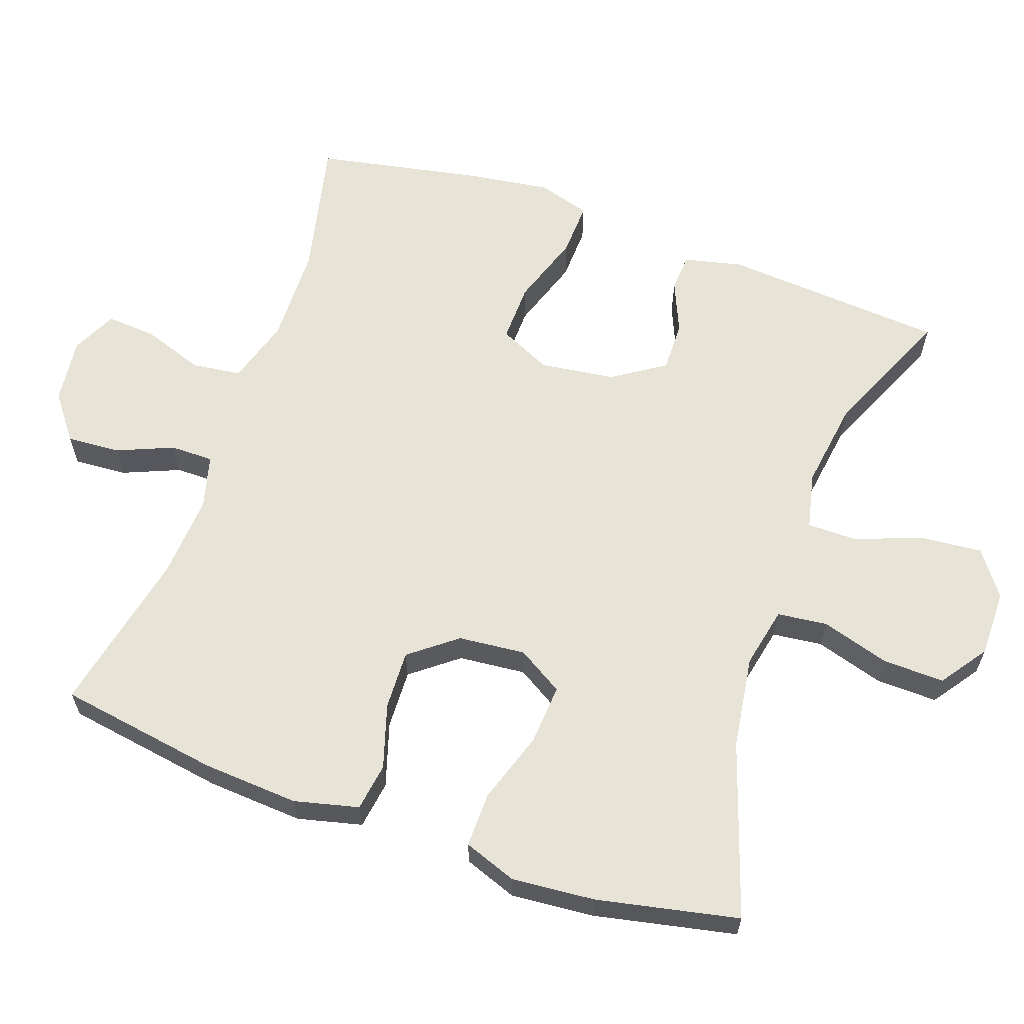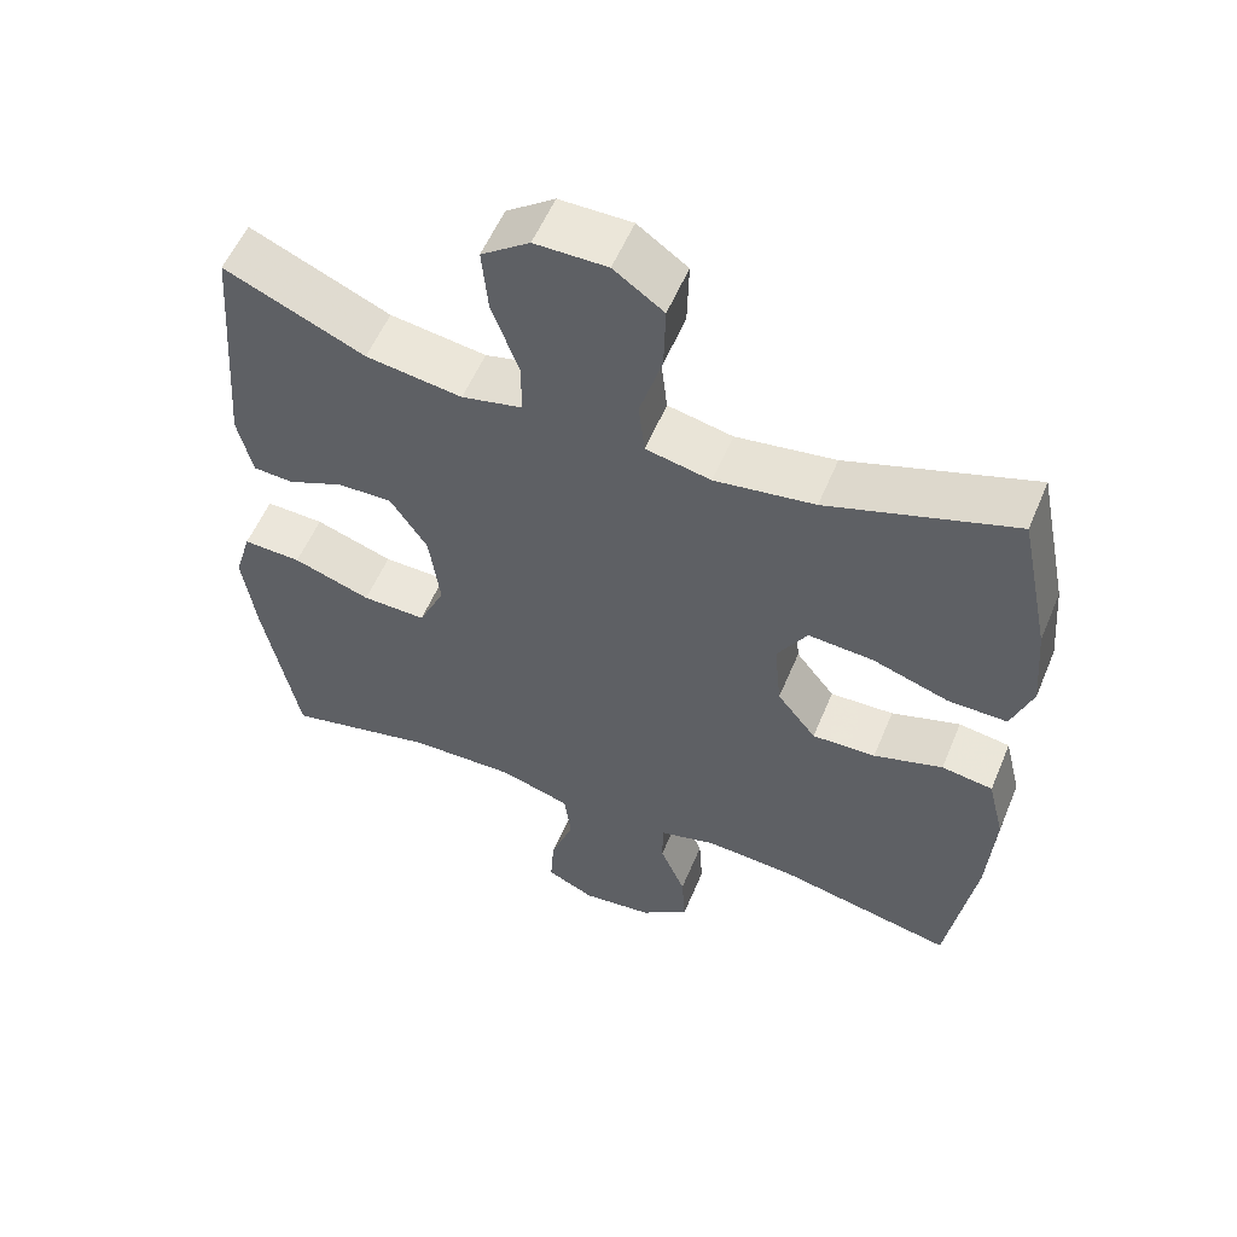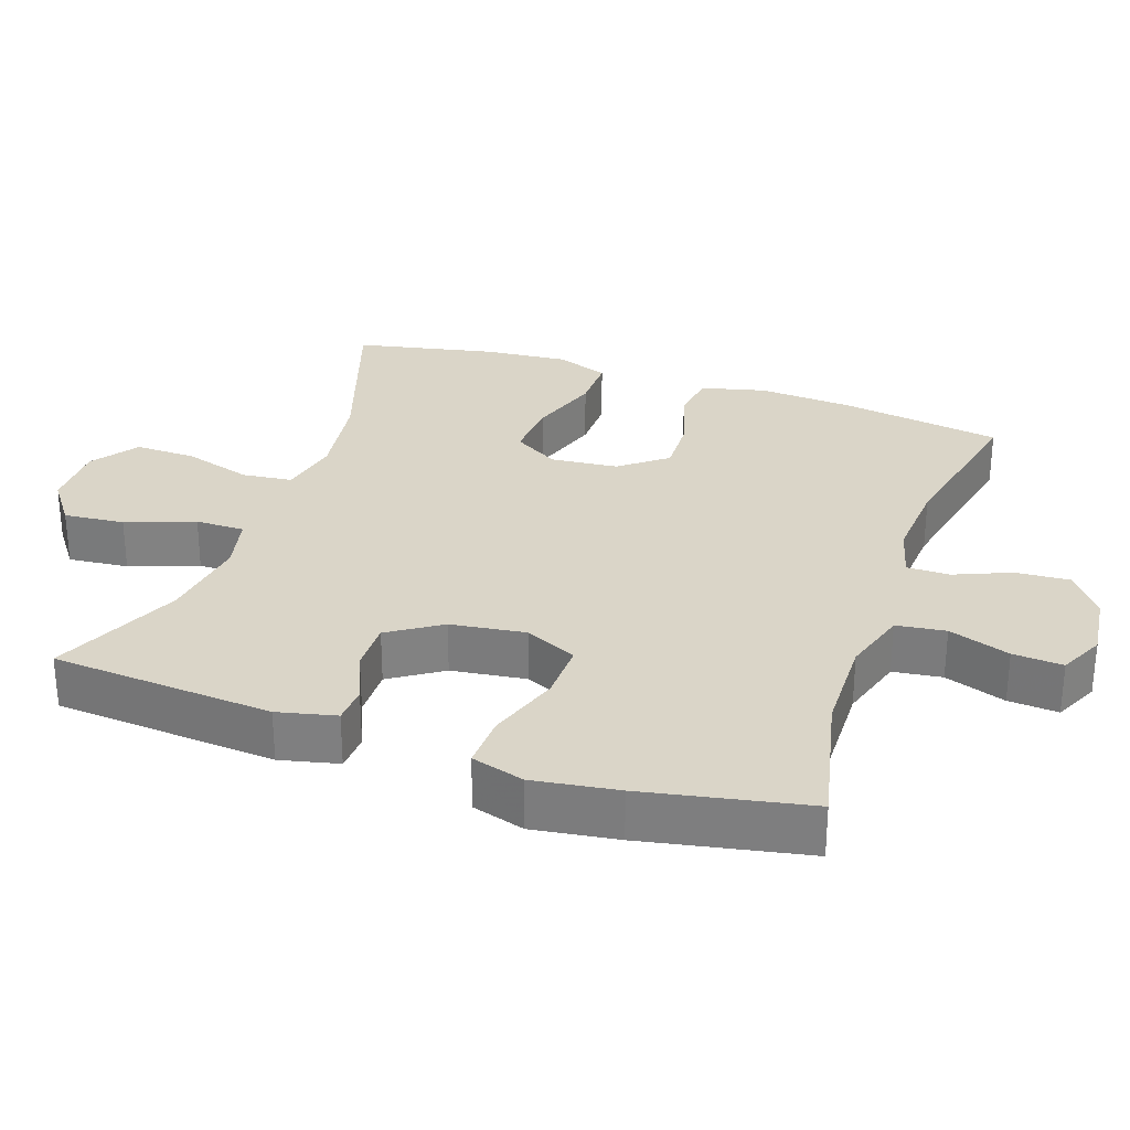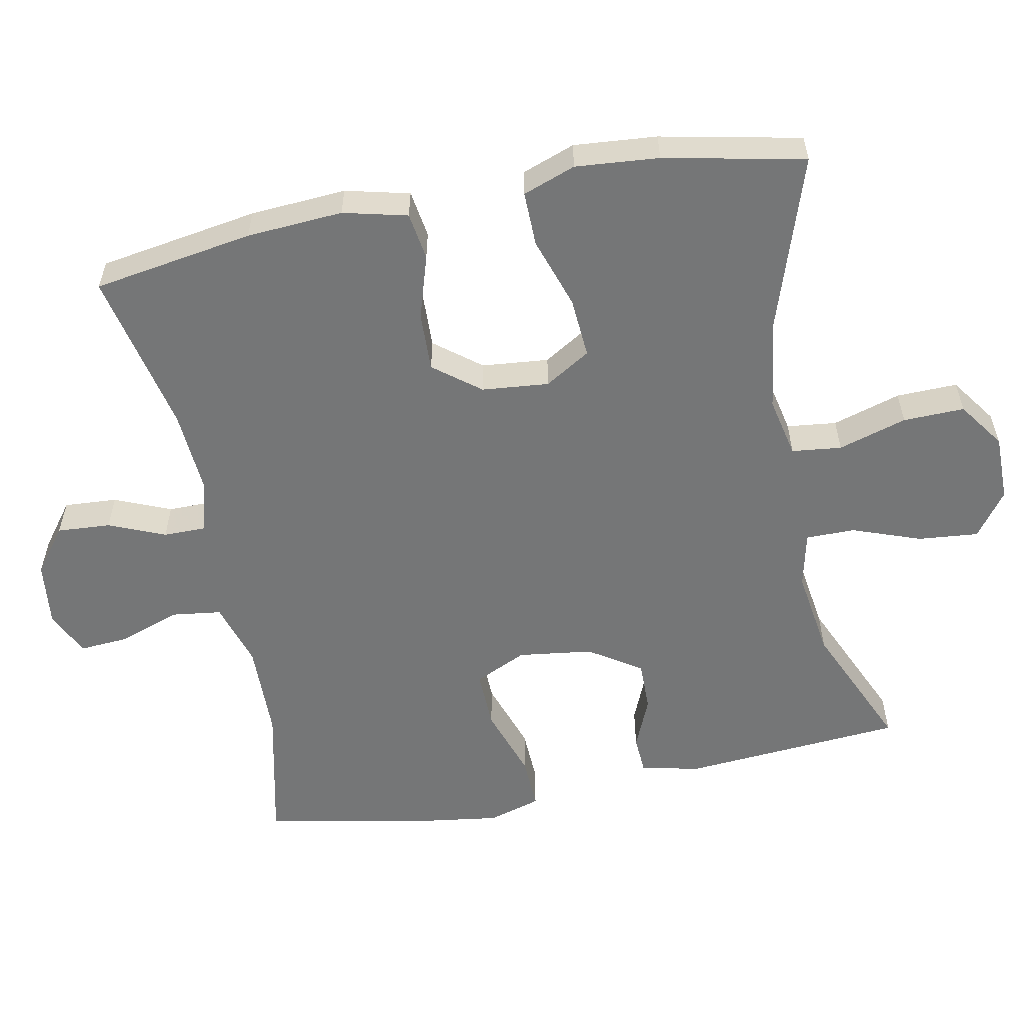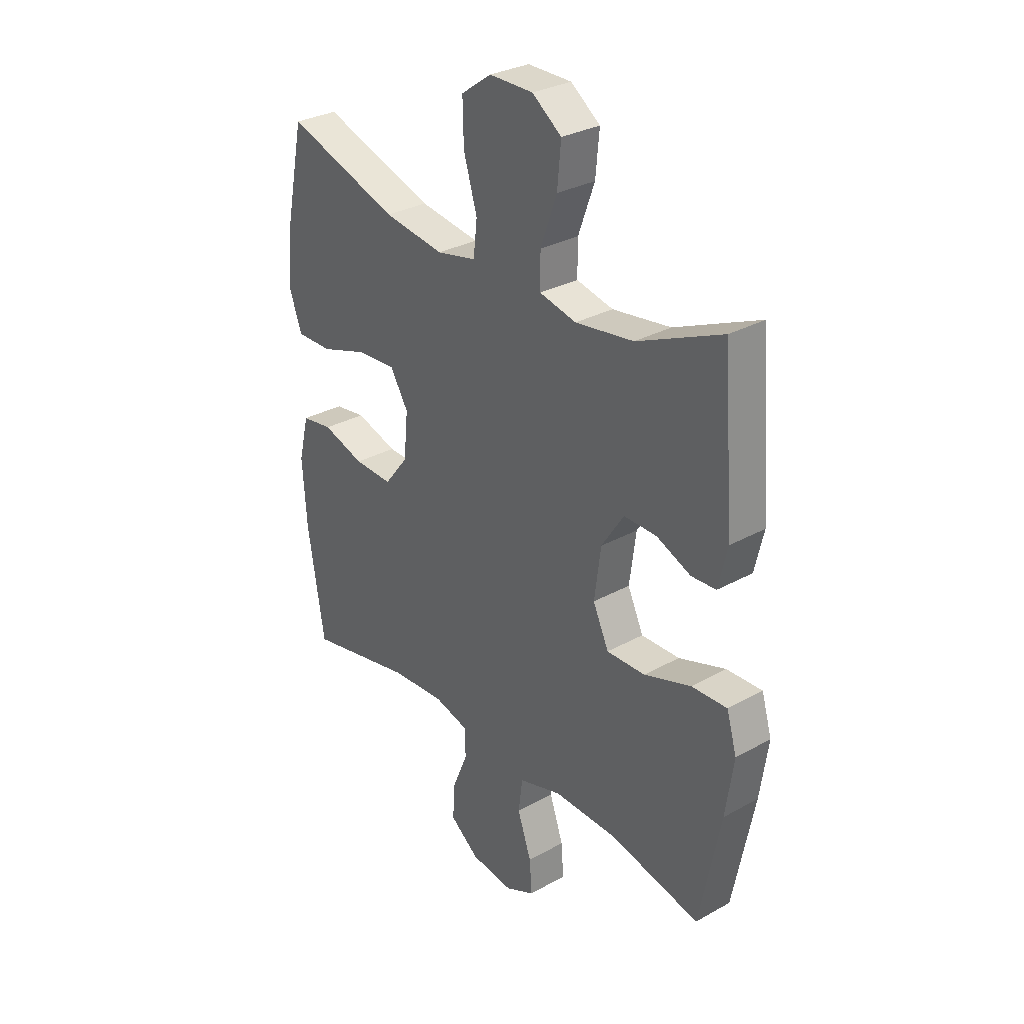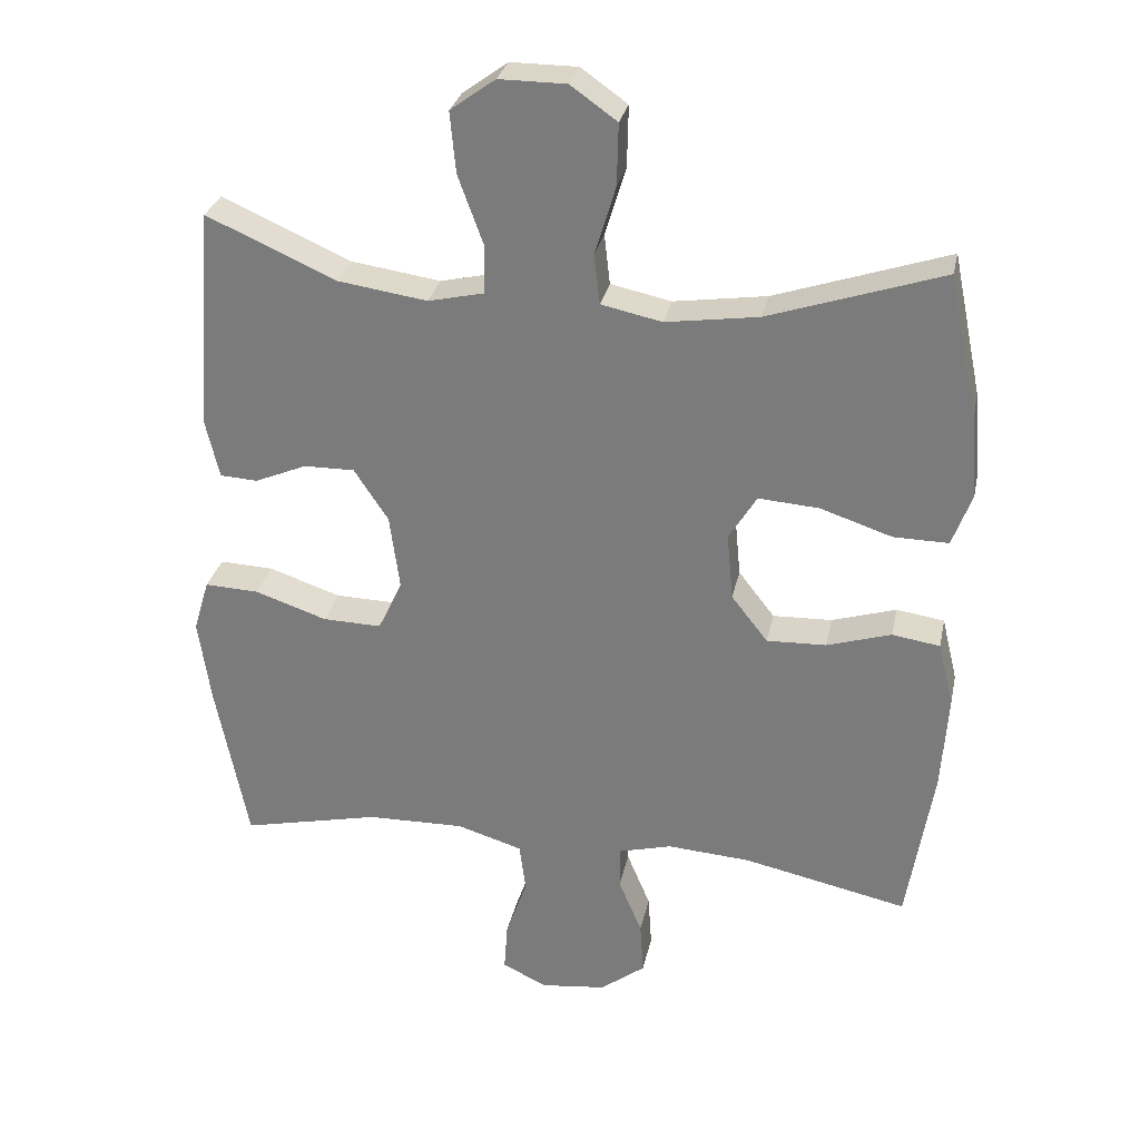
<metadata>
{"format":"obj","ext":"obj","renderer":"f3d","projection":"perspective","resolution":1024,"background":"white","views":[{"elev":62.1,"azim":-70.6,"up":"+Y"},{"elev":55.9,"azim":-157.5,"up":"+Z"},{"elev":29.4,"azim":109.0,"up":"+Y"},{"elev":-56.7,"azim":-78.8,"up":"+Y"},{"elev":30.5,"azim":51.2,"up":"+Z"},{"elev":29.5,"azim":-168.2,"up":"+Z"}]}
</metadata>
<code>
v 0.5 0.07 0.5
v 0.524 0.07 0.188
v 0.505 0.07 0.106
v 0.452 0.07 0.103
v 0.379 0.07 0.134
v 0.308 0.07 0.135
v 0.26 0.07 0.062
v 0.246 0.07 -0.043
v 0.28 0.07 -0.116
v 0.363 0.07 -0.114
v 0.464 0.07 -0.08
v 0.54 0.07 -0.077
v 0.562 0.07 -0.151
v 0.545 0.07 -0.27
v 0.5 0.07 -0.5
v 0.305 0.07 -0.456
v 0.168 0.07 -0.453
v 0.076 0.07 -0.481
v 0.067 0.07 -0.55
v 0.097 0.07 -0.636
v 0.102 0.07 -0.706
v 0.039 0.07 -0.736
v -0.053 0.07 -0.725
v -0.116 0.07 -0.677
v -0.111 0.07 -0.602
v -0.078 0.07 -0.523
v -0.078 0.07 -0.463
v -0.153 0.07 -0.443
v -0.27 0.07 -0.451
v -0.5 0.07 -0.5
v -0.536 0.07 -0.275
v -0.545 0.07 -0.14
v -0.523 0.07 -0.05
v -0.456 0.07 -0.04
v -0.366 0.07 -0.068
v -0.283 0.07 -0.071
v -0.232 0.07 -0.006
v -0.223 0.07 0.088
v -0.262 0.07 0.152
v -0.347 0.07 0.146
v -0.447 0.07 0.113
v -0.524 0.07 0.112
v -0.551 0.07 0.186
v -0.541 0.07 0.303
v -0.5 0.07 0.5
v -0.257 0.07 0.419
v -0.127 0.07 0.4
v -0.042 0.07 0.418
v -0.034 0.07 0.488
v -0.063 0.07 0.584
v -0.065 0.07 0.67
v 0 0.07 0.716
v 0.094 0.07 0.716
v 0.157 0.07 0.67
v 0.149 0.07 0.585
v 0.114 0.07 0.489
v 0.114 0.07 0.42
v 0.193 0.07 0.402
v 0.318 0.07 0.42
v 0.5 0 0.5
v 0.524 0 0.188
v 0.505 0 0.106
v 0.452 0 0.103
v 0.379 0 0.134
v 0.308 0 0.135
v 0.26 0 0.062
v 0.246 0 -0.043
v 0.28 0 -0.116
v 0.363 0 -0.114
v 0.464 0 -0.08
v 0.54 0 -0.077
v 0.562 0 -0.151
v 0.545 0 -0.27
v 0.5 0 -0.5
v 0.305 0 -0.456
v 0.168 0 -0.453
v 0.076 0 -0.481
v 0.067 0 -0.55
v 0.097 0 -0.636
v 0.102 0 -0.706
v 0.039 0 -0.736
v -0.053 0 -0.725
v -0.116 0 -0.677
v -0.111 0 -0.602
v -0.078 0 -0.523
v -0.078 0 -0.463
v -0.153 0 -0.443
v -0.27 0 -0.451
v -0.5 0 -0.5
v -0.536 0 -0.275
v -0.545 0 -0.14
v -0.523 0 -0.05
v -0.456 0 -0.04
v -0.366 0 -0.068
v -0.283 0 -0.071
v -0.232 0 -0.006
v -0.223 0 0.088
v -0.262 0 0.152
v -0.347 0 0.146
v -0.447 0 0.113
v -0.524 0 0.112
v -0.551 0 0.186
v -0.541 0 0.303
v -0.5 0 0.5
v -0.257 0 0.419
v -0.127 0 0.4
v -0.042 0 0.418
v -0.034 0 0.488
v -0.063 0 0.584
v -0.065 0 0.67
v 0 0 0.716
v 0.094 0 0.716
v 0.157 0 0.67
v 0.149 0 0.585
v 0.114 0 0.489
v 0.114 0 0.42
v 0.193 0 0.402
v 0.318 0 0.42
f 54 55 56
f 53 54 56
f 52 53 56
f 51 52 56
f 50 51 56
f 49 50 56
f 48 49 56 57
f 47 48 57 58
f 44 45 46
f 43 44 46
f 42 43 46
f 41 42 46
f 40 41 46
f 39 40 46 47
f 38 39 47 58
f 33 34 35
f 32 33 35
f 31 32 35
f 30 31 35
f 29 30 35
f 28 29 35 36
f 27 28 36 37
f 24 25 26
f 23 24 26
f 22 23 26
f 21 22 26
f 20 21 26
f 19 20 26
f 18 19 26 27
f 38 58 59
f 37 38 59
f 27 37 59
f 18 27 59
f 17 18 59
f 14 15 16
f 13 14 16
f 12 13 16
f 11 12 16
f 10 11 16
f 3 4 5
f 2 3 5
f 1 2 5
f 59 1 5
f 59 5 6
f 9 10 16 17
f 8 9 17
f 7 8 17
f 7 17 59
f 6 7 59
f 115 114 113
f 115 113 112
f 115 112 111
f 115 111 110
f 115 110 109
f 115 109 108
f 116 115 108 107
f 117 116 107 106
f 105 104 103
f 105 103 102
f 105 102 101
f 105 101 100
f 105 100 99
f 106 105 99 98
f 117 106 98 97
f 94 93 92
f 94 92 91
f 94 91 90
f 94 90 89
f 94 89 88
f 95 94 88 87
f 96 95 87 86
f 85 84 83
f 85 83 82
f 85 82 81
f 85 81 80
f 85 80 79
f 85 79 78
f 86 85 78 77
f 118 117 97
f 118 97 96
f 118 96 86
f 118 86 77
f 118 77 76
f 75 74 73
f 75 73 72
f 75 72 71
f 75 71 70
f 75 70 69
f 64 63 62
f 64 62 61
f 64 61 60
f 64 60 118
f 65 64 118
f 76 75 69 68
f 76 68 67
f 76 67 66
f 118 76 66
f 118 66 65
f 1 60 61 2
f 2 61 62 3
f 3 62 63 4
f 4 63 64 5
f 5 64 65 6
f 6 65 66 7
f 7 66 67 8
f 8 67 68 9
f 9 68 69 10
f 10 69 70 11
f 11 70 71 12
f 12 71 72 13
f 13 72 73 14
f 14 73 74 15
f 15 74 75 16
f 16 75 76 17
f 17 76 77 18
f 18 77 78 19
f 19 78 79 20
f 20 79 80 21
f 21 80 81 22
f 22 81 82 23
f 23 82 83 24
f 24 83 84 25
f 25 84 85 26
f 26 85 86 27
f 27 86 87 28
f 28 87 88 29
f 29 88 89 30
f 30 89 90 31
f 31 90 91 32
f 32 91 92 33
f 33 92 93 34
f 34 93 94 35
f 35 94 95 36
f 36 95 96 37
f 37 96 97 38
f 38 97 98 39
f 39 98 99 40
f 40 99 100 41
f 41 100 101 42
f 42 101 102 43
f 43 102 103 44
f 44 103 104 45
f 45 104 105 46
f 46 105 106 47
f 47 106 107 48
f 48 107 108 49
f 49 108 109 50
f 50 109 110 51
f 51 110 111 52
f 52 111 112 53
f 53 112 113 54
f 54 113 114 55
f 55 114 115 56
f 56 115 116 57
f 57 116 117 58
f 58 117 118 59
f 59 118 60 1

</code>
